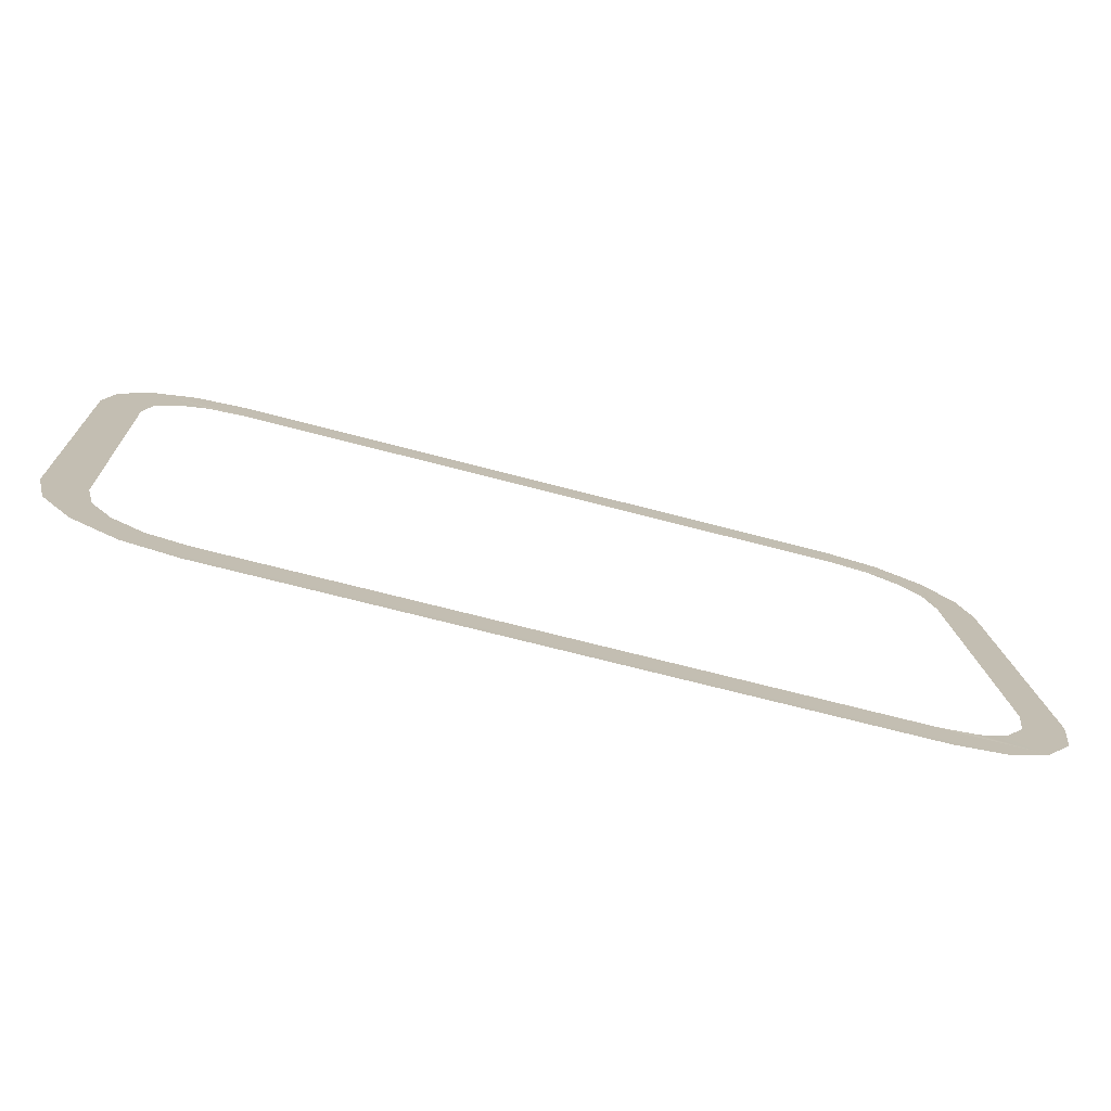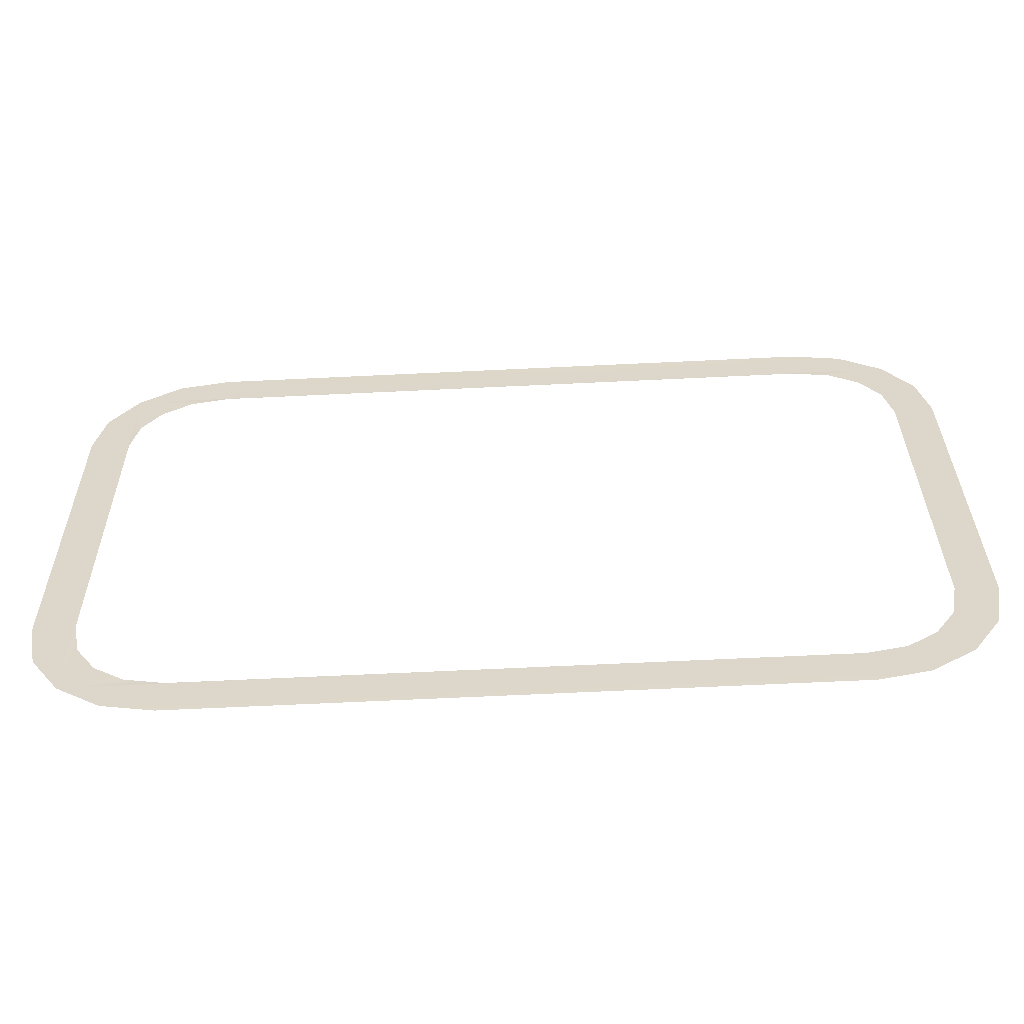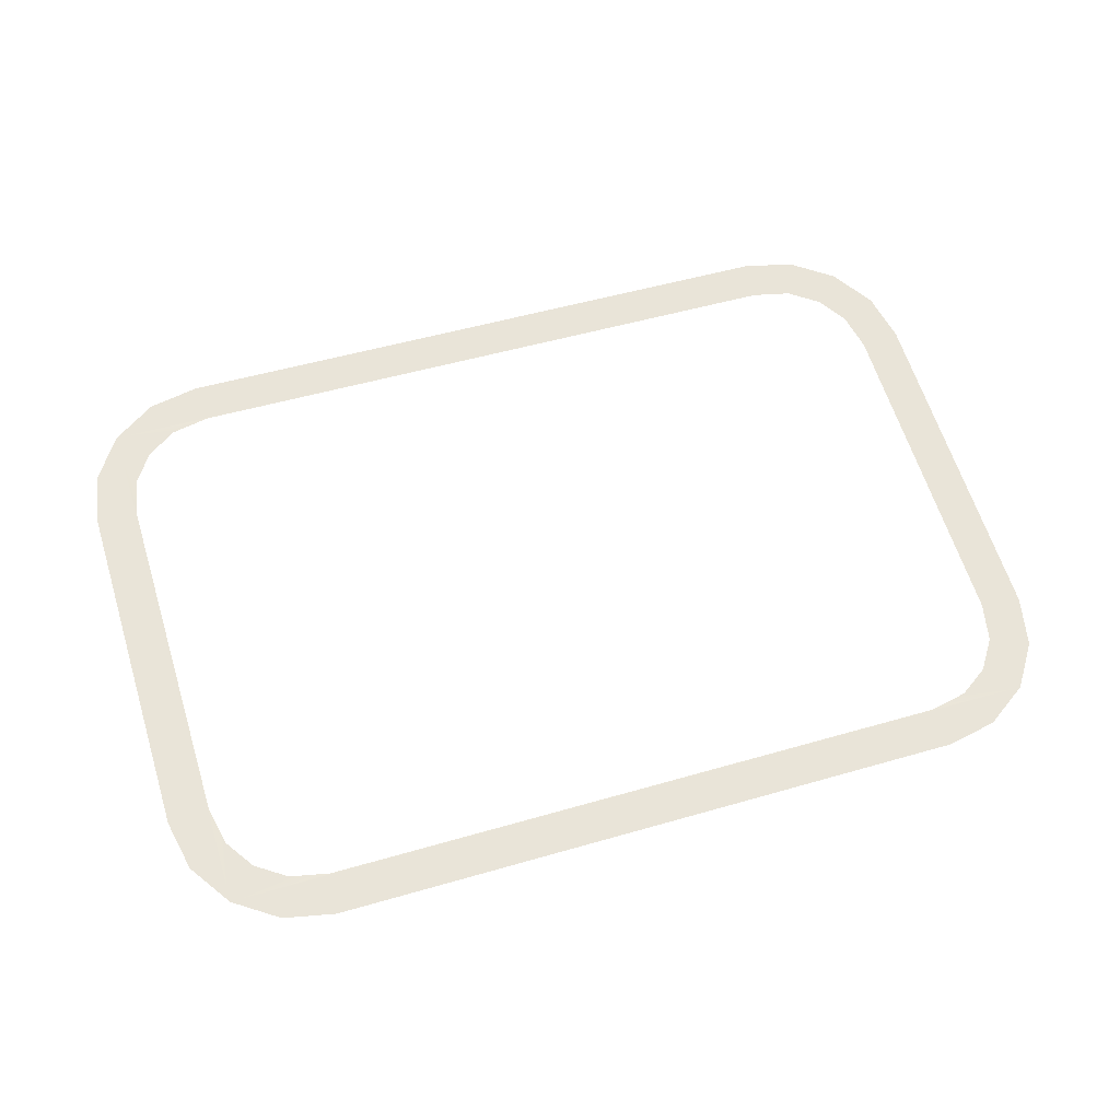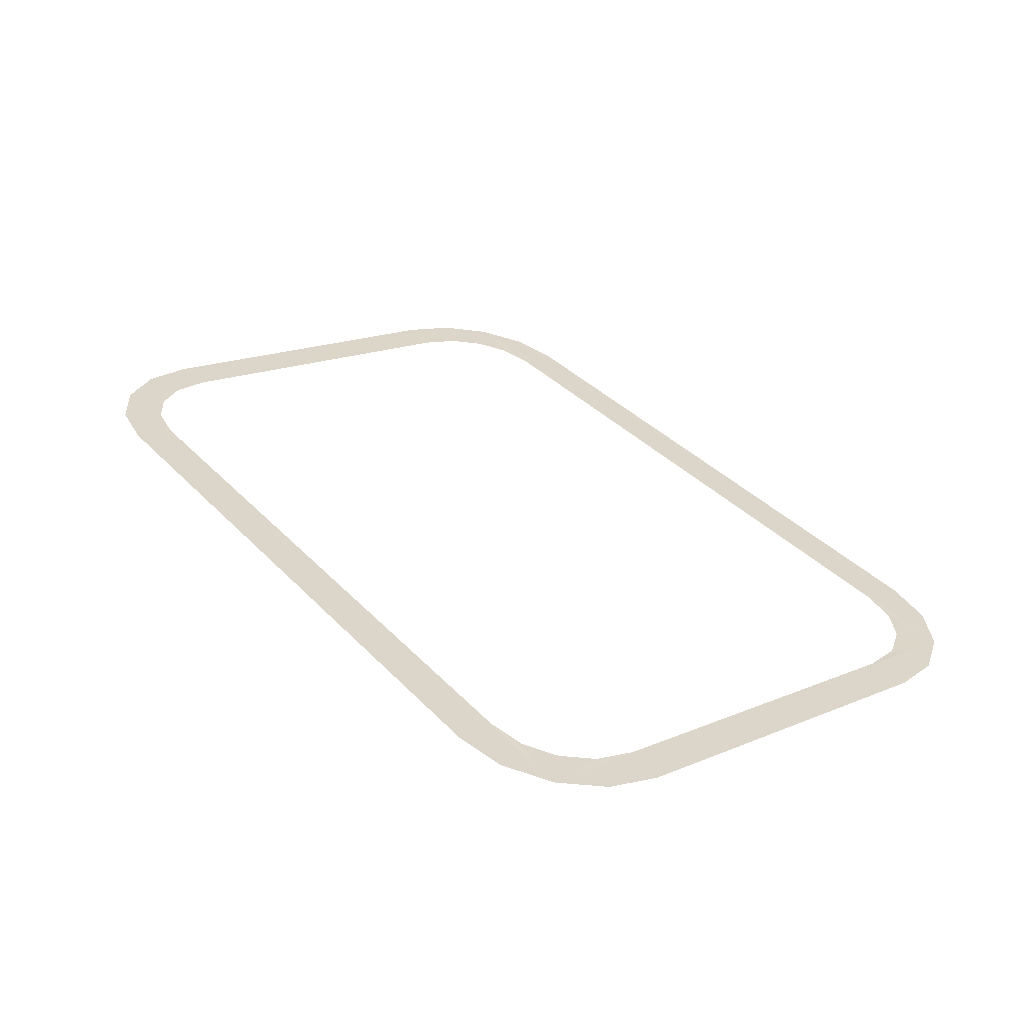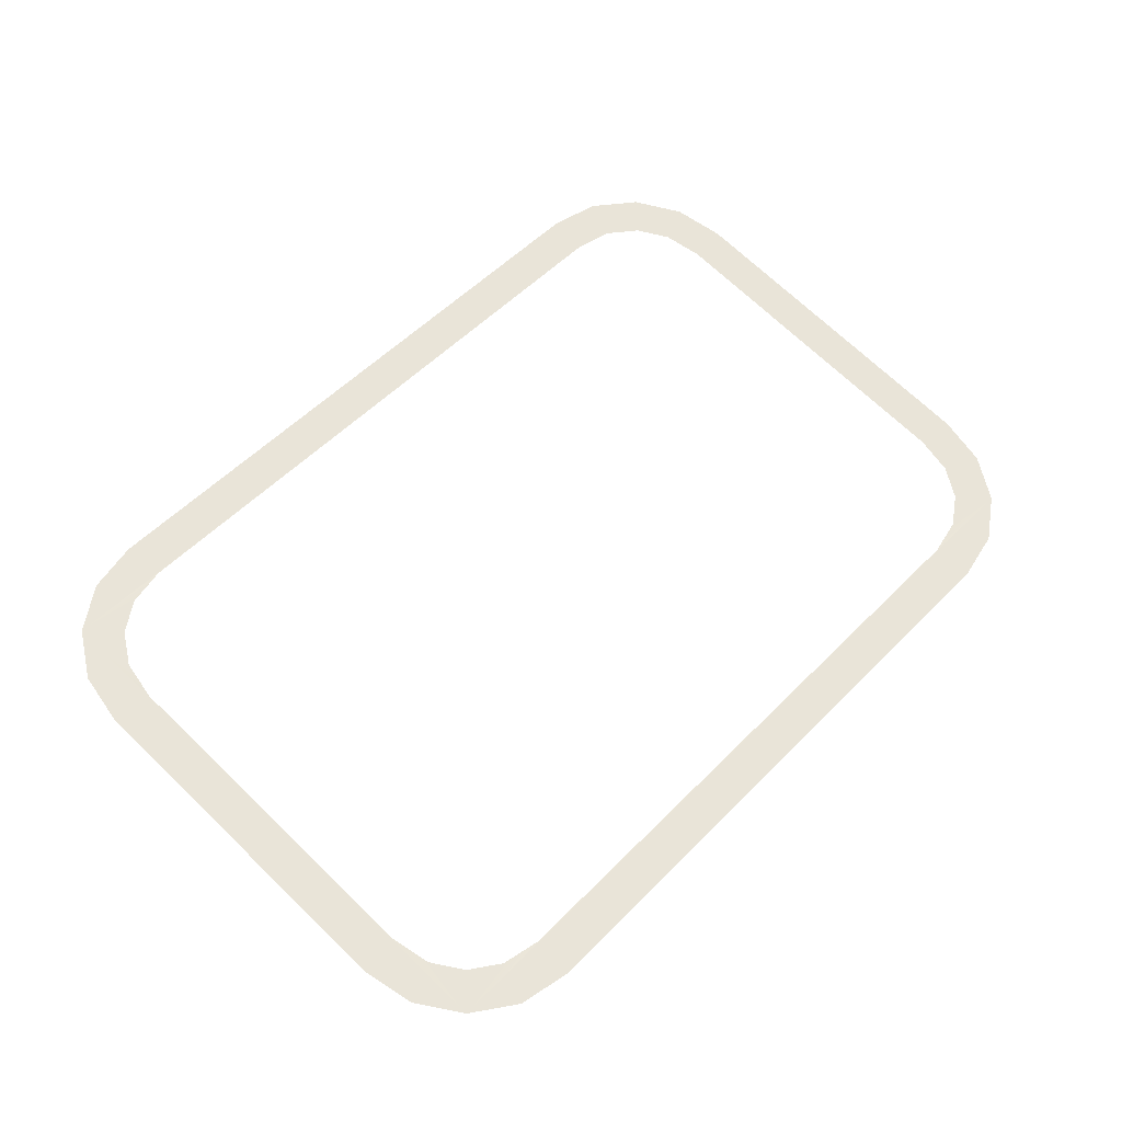
<metadata>
{"format":"obj","ext":"obj","renderer":"f3d","projection":"perspective","resolution":1024,"background":"white","views":[{"elev":-64.9,"azim":-15.2,"up":"+Y"},{"elev":-69.3,"azim":-177.3,"up":"+Y"},{"elev":51.2,"azim":162.4,"up":"+Z"},{"elev":36.2,"azim":52.9,"up":"+Z"},{"elev":53.8,"azim":132.9,"up":"+Z"}]}
</metadata>
<code>
o #ID60
v -0.1926 0.3464 0.5077
v -0.1913 0.3433 0.5082
v -0.1926 0.3287 0.511
v -0.1916 0.3449 0.5079
v -0.1916 0.3301 0.5108
v -0.1913 0.3318 0.5104
v -0.1926 0.3319 0.5104
v -0.1929 0.3306 0.5107
v -0.1926 0.3431 0.5083
v -0.1936 0.3296 0.5108
v -0.1946 0.329 0.511
v -0.1929 0.3444 0.508
v -0.1959 0.3287 0.511
v -0.1936 0.3454 0.5078
v -0.1946 0.3461 0.5077
v -0.2169 0.3287 0.511
v -0.1959 0.3463 0.5077
v -0.2188 0.3277 0.5112
v -0.2202 0.3464 0.5077
v -0.2169 0.3463 0.5077
v -0.2182 0.329 0.511
v -0.194 0.3277 0.5112
v -0.2182 0.3461 0.5077
v -0.2188 0.3473 0.5075
v -0.2202 0.3287 0.511
v -0.2212 0.3301 0.5108
v -0.2192 0.3296 0.5108
v -0.2199 0.3306 0.5107
v -0.2215 0.3318 0.5104
v -0.2202 0.3319 0.5104
v -0.2215 0.3433 0.5082
v -0.2202 0.3431 0.5083
v -0.1957 0.3274 0.5113
v -0.2171 0.3274 0.5113
v -0.2212 0.3449 0.5079
v -0.2199 0.3444 0.508
v -0.2192 0.3454 0.5078
v -0.2171 0.3477 0.5074
v -0.1957 0.3477 0.5074
v -0.194 0.3473 0.5075
f 1 2 3
f 3 2 1
f 2 1 4
f 4 1 2
f 2 5 3
f 3 5 2
f 5 2 6
f 6 2 5
f 1 3 7
f 7 3 1
f 7 3 8
f 8 3 7
f 1 7 9
f 9 7 1
f 3 10 8
f 8 10 3
f 10 3 11
f 11 3 10
f 1 9 12
f 12 9 1
f 11 3 13
f 13 3 11
f 14 1 12
f 12 1 14
f 1 14 15
f 15 14 1
f 13 3 16
f 16 3 13
f 1 15 17
f 17 15 1
f 16 3 18
f 18 3 16
f 19 17 20
f 20 17 19
f 17 19 1
f 1 19 17
f 21 16 18
f 18 16 21
f 3 22 18
f 18 22 3
f 19 20 23
f 23 20 19
f 24 1 19
f 19 1 24
f 25 21 18
f 18 21 25
f 21 25 26
f 26 25 21
f 21 26 27
f 27 26 21
f 27 26 28
f 28 26 27
f 28 26 29
f 29 26 28
f 28 29 30
f 30 29 28
f 30 29 31
f 31 29 30
f 30 31 32
f 32 31 30
f 18 33 34
f 34 33 18
f 33 18 22
f 22 18 33
f 35 36 31
f 31 36 35
f 36 35 37
f 37 35 36
f 37 35 19
f 19 35 37
f 37 19 23
f 23 19 37
f 38 1 24
f 24 1 38
f 36 32 31
f 31 32 36
f 39 1 38
f 38 1 39
f 39 40 1
f 1 40 39

</code>
